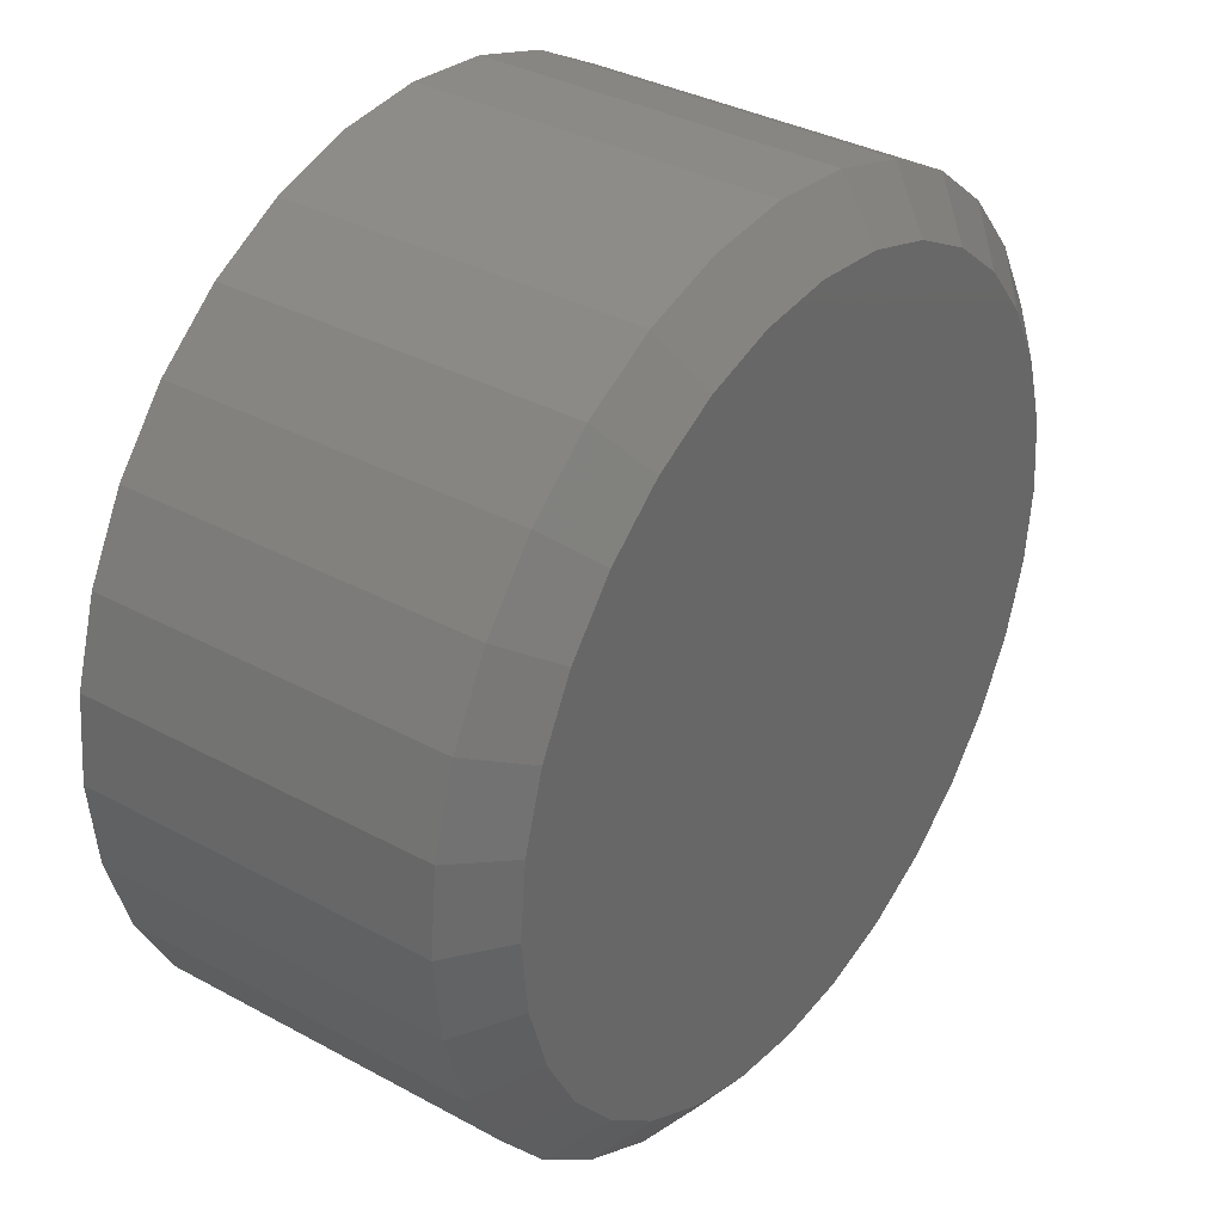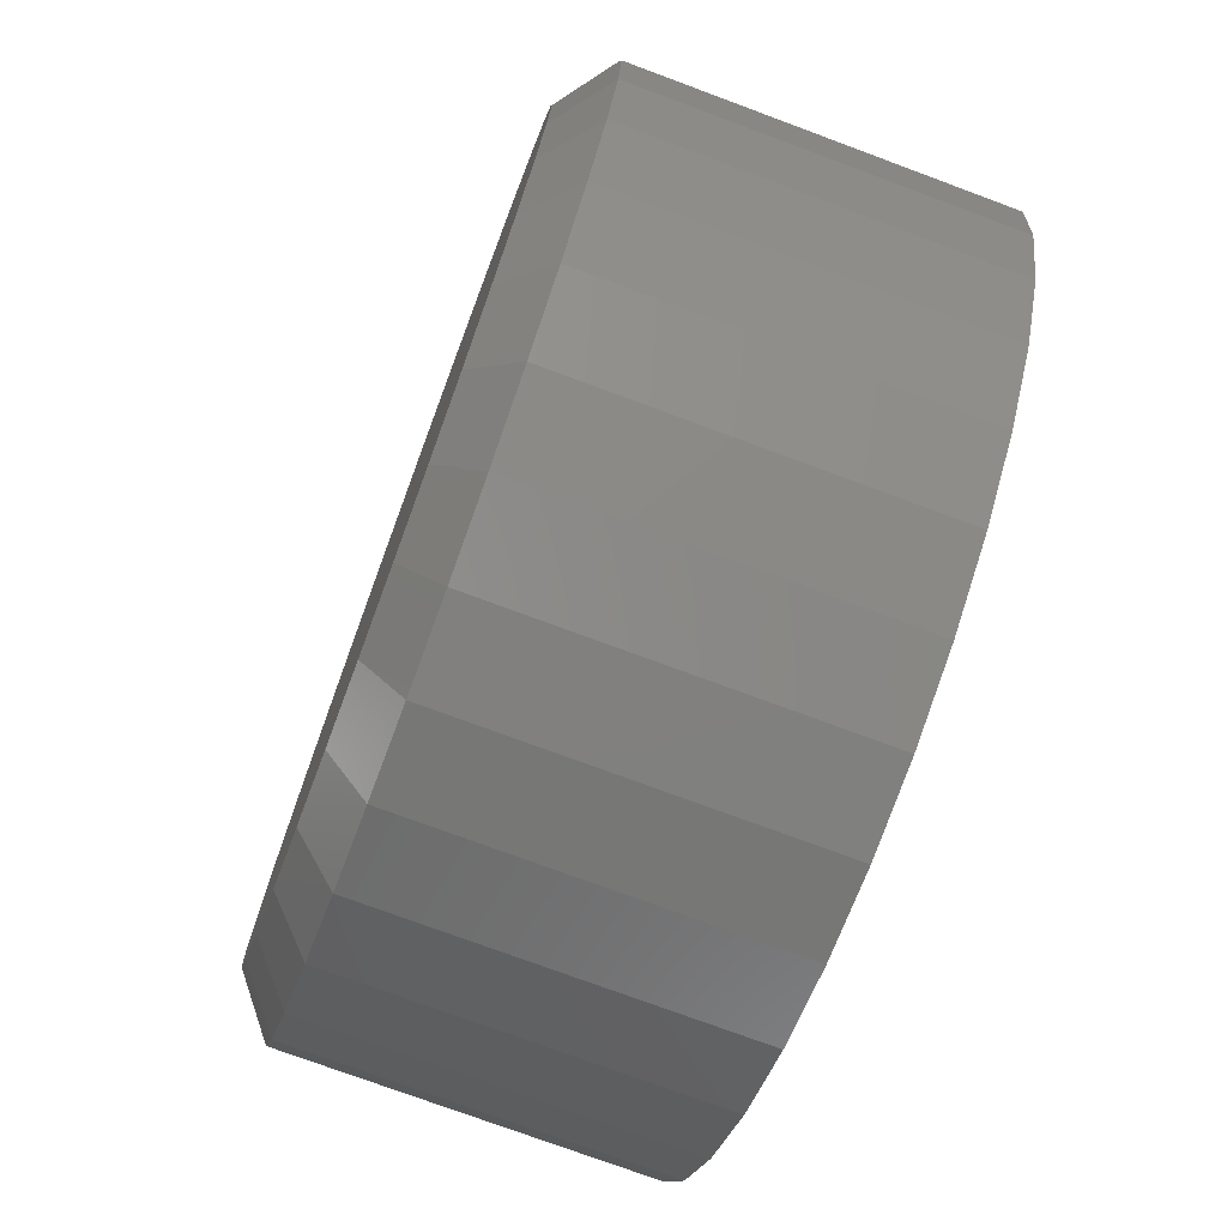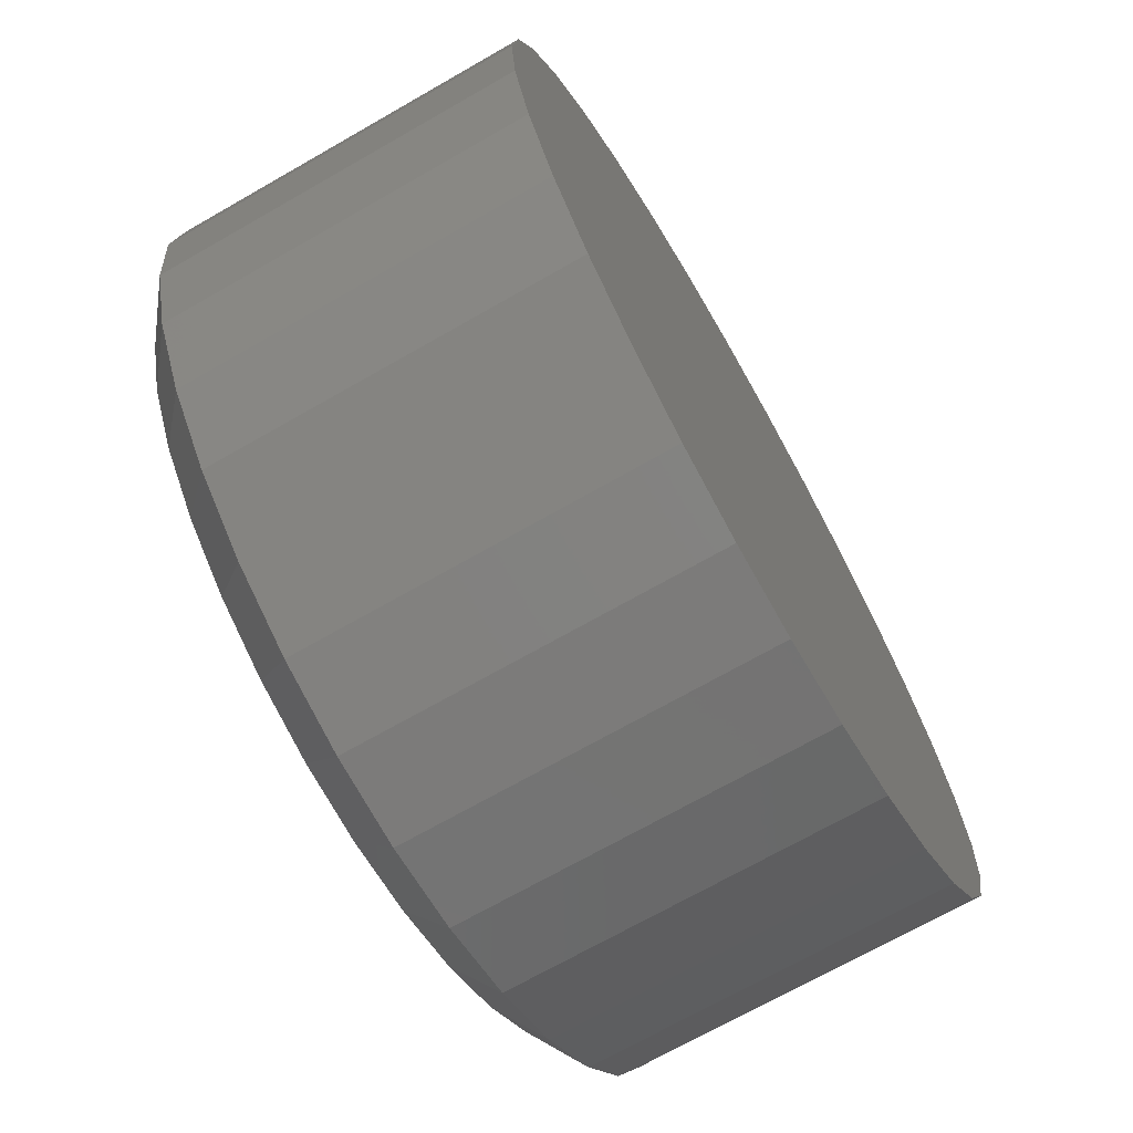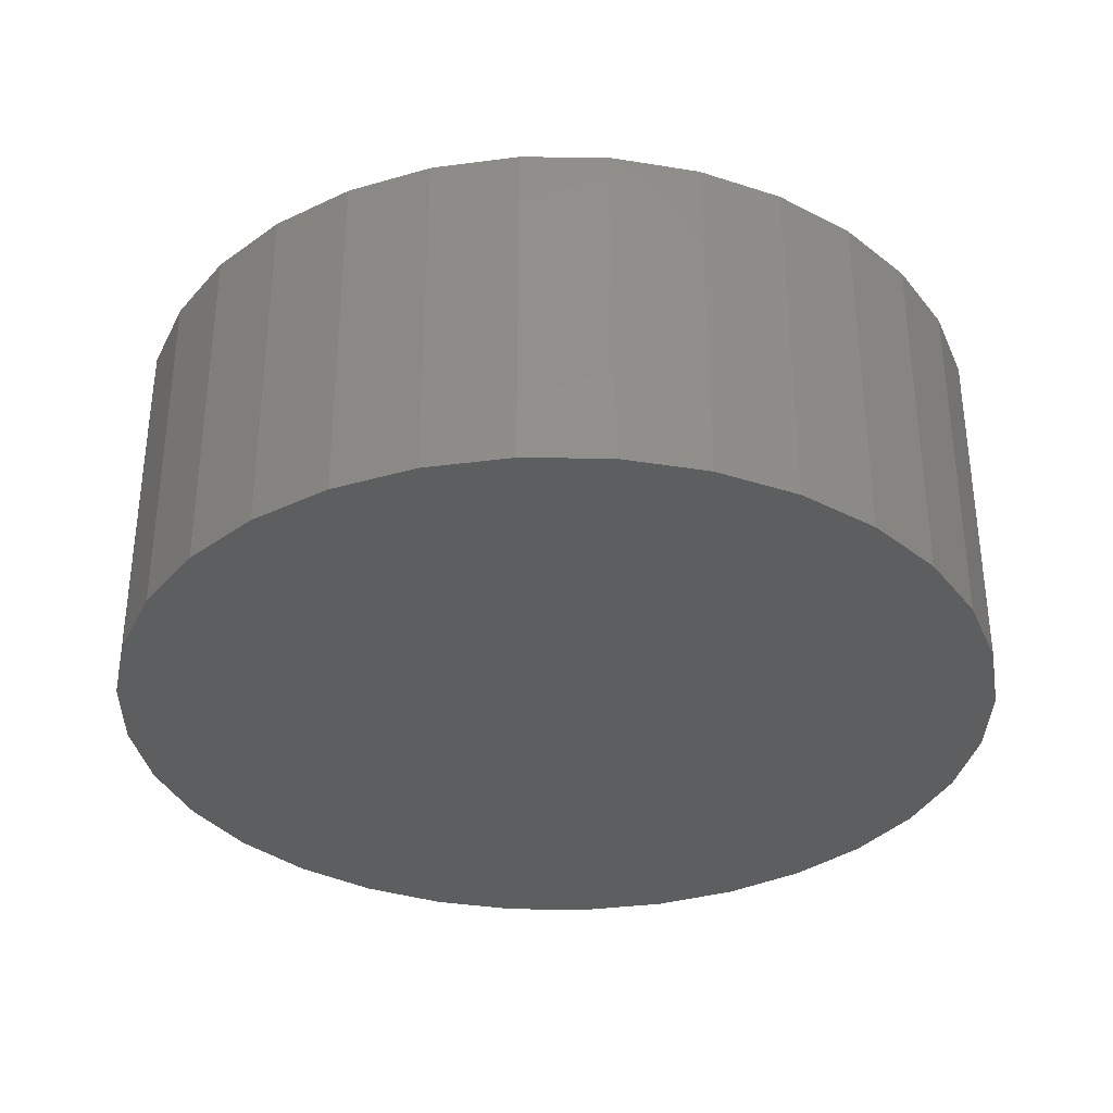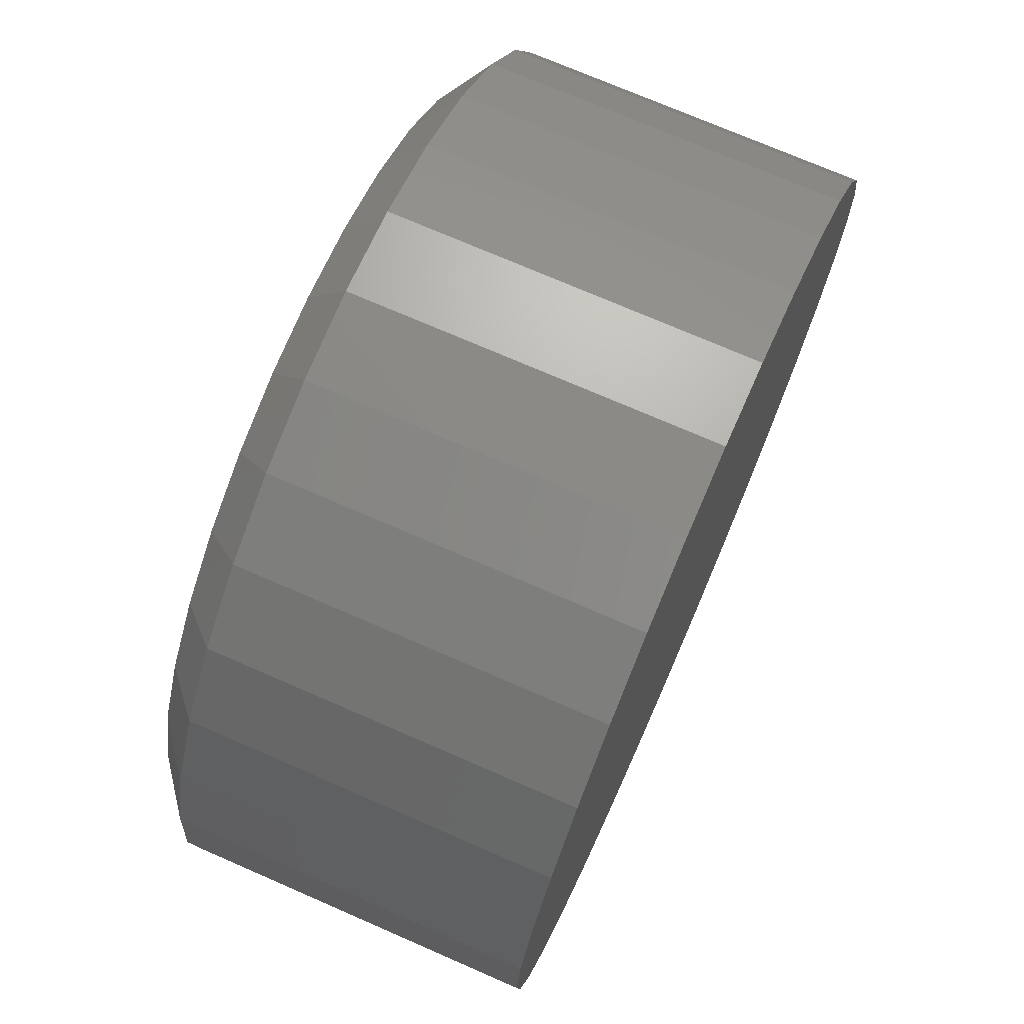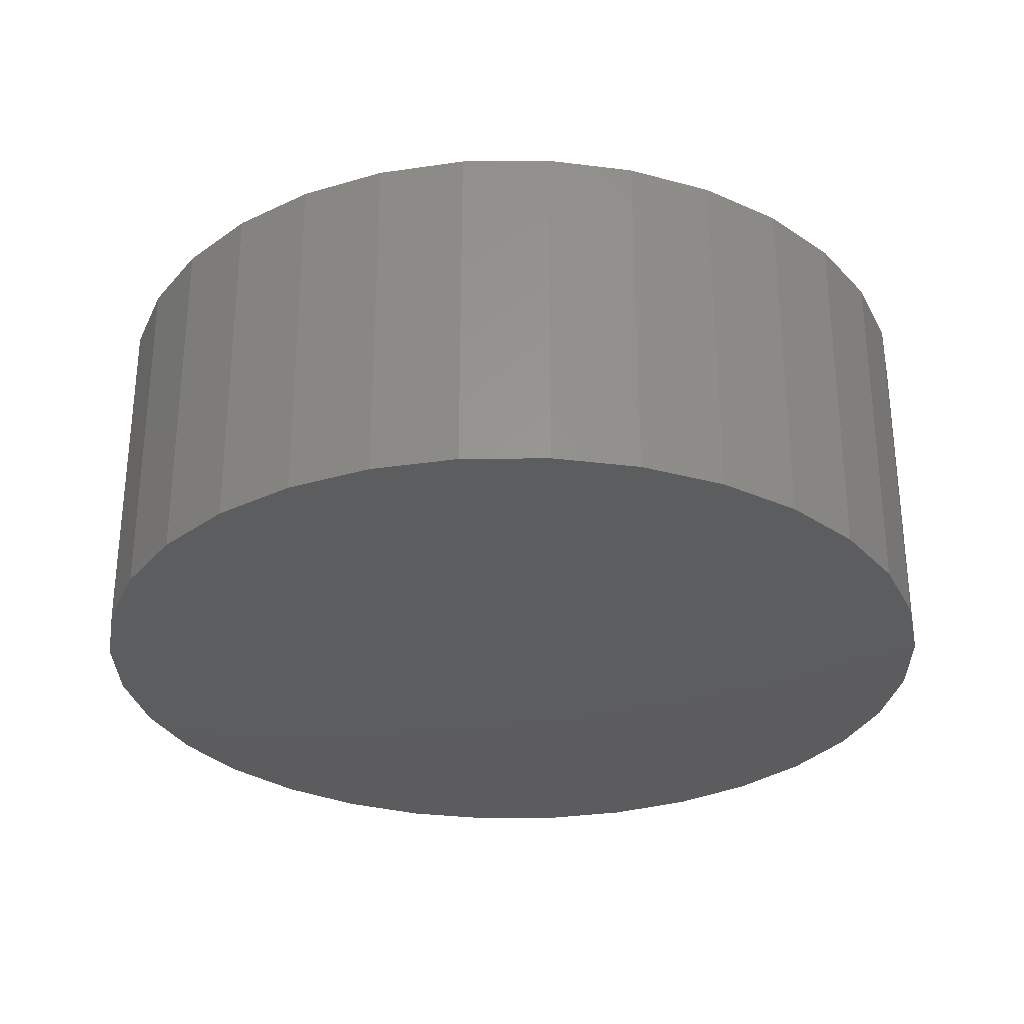
<metadata>
{"format":"stl","ext":"stl","renderer":"f3d","projection":"perspective","resolution":1024,"background":"white","views":[{"elev":35.0,"azim":126.0,"up":"+Z"},{"elev":-75.0,"azim":-110.4,"up":"+Z"},{"elev":-70.4,"azim":-60.2,"up":"+Z"},{"elev":-34.4,"azim":-153.0,"up":"+Y"},{"elev":72.7,"azim":-66.4,"up":"+Z"},{"elev":-30.2,"azim":-16.0,"up":"+Y"}]}
</metadata>
<code>
# stl→obj: 96 verts, 188 faces
v 0.3868 1.595e-16 0.2175
v 0.43 1.641e-16 0.2133
v 0.3437 1.545e-16 0.2133
v 0.3021 1.492e-16 0.2007
v 0.4716 1.68e-16 0.2007
v 0.43 1.4e-16 -0.221
v 0.3437 1.304e-16 -0.221
v 0.4716 1.453e-16 -0.2084
v 0.3868 1.35e-16 -0.2252
v 0.3021 1.265e-16 -0.2084
v 0.2638 1.234e-16 -0.1879
v 0.5098 1.507e-16 -0.1879
v 0.2303 1.212e-16 -0.1604
v 0.5434 1.559e-16 -0.1604
v 0.2028 1.2e-16 -0.1269
v 0.5709 1.609e-16 -0.1269
v 0.1823 1.198e-16 -0.08858
v 0.5914 1.653e-16 -0.08858
v 0.1697 1.207e-16 -0.04705
v 0.604 1.69e-16 -0.04705
v 0.1655 1.227e-16 -0.003863
v 0.6082 1.718e-16 -0.003865
v 0.1697 1.255e-16 0.03933
v 0.604 1.738e-16 0.03932
v 0.1823 1.292e-16 0.08086
v 0.5914 1.747e-16 0.08085
v 0.2028 1.336e-16 0.1191
v 0.5709 1.745e-16 0.1191
v 0.2303 1.386e-16 0.1527
v 0.5434 1.733e-16 0.1527
v 0.2639 1.438e-16 0.1802
v 0.5098 1.711e-16 0.1802
v 0.6395 -0.02344 -0.003865
v 0.6395 -0.2266 -0.003865
v 0.6346 -0.02344 -0.05315
v 0.6346 -0.2266 -0.05315
v 0.6202 -0.02344 -0.1005
v 0.6202 -0.2266 -0.1005
v 0.5969 -0.02344 -0.1442
v 0.5969 -0.2266 -0.1442
v 0.5655 -0.02344 -0.1825
v 0.5655 -0.2266 -0.1825
v 0.5272 -0.02344 -0.2139
v 0.5272 -0.2266 -0.2139
v 0.4835 -0.02344 -0.2373
v 0.4835 -0.2266 -0.2373
v 0.4361 -0.02344 -0.2516
v 0.4361 -0.2266 -0.2516
v 0.3868 -0.02344 -0.2565
v 0.3868 -0.2266 -0.2565
v 0.3376 -0.02344 -0.2516
v 0.3376 -0.2266 -0.2516
v 0.2902 -0.02344 -0.2373
v 0.2902 -0.2266 -0.2373
v 0.2465 -0.02344 -0.2139
v 0.2465 -0.2266 -0.2139
v 0.2082 -0.02344 -0.1825
v 0.2082 -0.2266 -0.1825
v 0.1768 -0.02344 -0.1442
v 0.1768 -0.2266 -0.1442
v 0.1534 -0.02344 -0.1005
v 0.1534 -0.2266 -0.1005
v 0.1391 -0.02344 -0.05315
v 0.1391 -0.2266 -0.05315
v 0.1342 -0.02344 -0.003865
v 0.1342 -0.2266 -0.003865
v 0.1391 -0.02344 0.04542
v 0.1391 -0.2266 0.04542
v 0.1534 -0.02344 0.09281
v 0.1534 -0.2266 0.09281
v 0.1768 -0.02344 0.1365
v 0.1768 -0.2266 0.1365
v 0.2082 -0.02344 0.1748
v 0.2082 -0.2266 0.1748
v 0.2465 -0.02344 0.2062
v 0.2465 -0.2266 0.2062
v 0.2902 -0.02344 0.2295
v 0.2902 -0.2266 0.2295
v 0.3376 -0.02344 0.2439
v 0.3376 -0.2266 0.2439
v 0.3868 -0.02344 0.2488
v 0.3868 -0.2266 0.2488
v 0.4361 -0.02344 0.2439
v 0.4361 -0.2266 0.2439
v 0.4835 -0.02344 0.2295
v 0.4835 -0.2266 0.2295
v 0.5272 -0.02344 0.2062
v 0.5272 -0.2266 0.2062
v 0.5655 -0.02344 0.1748
v 0.5655 -0.2266 0.1748
v 0.5969 -0.02344 0.1365
v 0.5969 -0.2266 0.1365
v 0.6202 -0.02344 0.09281
v 0.6202 -0.2266 0.09281
v 0.6346 -0.02344 0.04542
v 0.6346 -0.2266 0.04542
f 1 2 3
f 4 3 2
f 5 4 2
f 6 7 8
f 9 7 6
f 7 10 8
f 8 10 11
f 8 11 12
f 12 11 13
f 12 13 14
f 14 13 15
f 14 15 16
f 16 15 17
f 16 17 18
f 18 17 19
f 18 19 20
f 20 19 21
f 20 21 22
f 22 21 23
f 22 23 24
f 24 23 25
f 24 25 26
f 26 25 27
f 26 27 28
f 28 27 29
f 28 29 30
f 30 29 31
f 30 31 32
f 32 31 4
f 32 4 5
f 33 34 35
f 35 34 36
f 35 36 37
f 37 36 38
f 37 38 39
f 39 38 40
f 39 40 41
f 41 40 42
f 41 42 43
f 43 42 44
f 43 44 45
f 45 44 46
f 45 46 47
f 47 46 48
f 47 48 49
f 49 48 50
f 49 50 51
f 51 50 52
f 51 52 53
f 53 52 54
f 53 54 55
f 55 54 56
f 55 56 57
f 57 56 58
f 57 58 59
f 59 58 60
f 59 60 61
f 61 60 62
f 61 62 63
f 63 62 64
f 63 64 65
f 65 64 66
f 65 66 67
f 67 66 68
f 67 68 69
f 69 68 70
f 69 70 71
f 71 70 72
f 71 72 73
f 73 72 74
f 73 74 75
f 75 74 76
f 75 76 77
f 77 76 78
f 77 78 79
f 79 78 80
f 79 80 81
f 81 80 82
f 81 82 83
f 83 82 84
f 83 84 85
f 85 84 86
f 85 86 87
f 87 86 88
f 87 88 89
f 89 88 90
f 89 90 91
f 91 90 92
f 91 92 93
f 93 92 94
f 93 94 95
f 95 94 96
f 95 96 33
f 33 96 34
f 5 85 32
f 79 1 3
f 81 2 1
f 1 79 81
f 28 91 26
f 26 91 93
f 26 93 24
f 24 93 95
f 24 95 22
f 22 95 33
f 71 27 69
f 69 27 25
f 69 25 67
f 67 25 23
f 67 23 65
f 65 23 21
f 91 28 89
f 89 28 30
f 89 30 87
f 87 30 32
f 87 32 85
f 85 5 83
f 83 5 2
f 83 2 81
f 79 3 77
f 77 3 4
f 77 4 75
f 27 71 29
f 29 71 73
f 29 73 31
f 31 73 75
f 31 75 4
f 10 53 11
f 47 9 6
f 49 7 9
f 9 47 49
f 15 59 17
f 17 59 61
f 17 61 19
f 19 61 63
f 19 63 21
f 21 63 65
f 39 16 37
f 37 16 18
f 37 18 35
f 35 18 20
f 35 20 33
f 33 20 22
f 59 15 57
f 57 15 13
f 57 13 55
f 55 13 11
f 55 11 53
f 53 10 51
f 51 10 7
f 51 7 49
f 47 6 45
f 45 6 8
f 45 8 43
f 16 39 14
f 14 39 41
f 14 41 12
f 12 41 43
f 12 43 8
f 80 84 82
f 84 80 78
f 84 78 86
f 46 52 48
f 48 52 50
f 86 78 88
f 88 78 76
f 88 76 90
f 90 76 74
f 90 74 92
f 92 74 72
f 92 72 94
f 94 72 70
f 94 70 96
f 96 70 68
f 96 68 34
f 34 68 66
f 34 66 36
f 36 66 64
f 36 64 38
f 38 64 62
f 38 62 40
f 40 62 60
f 40 60 42
f 42 60 58
f 42 58 44
f 44 58 56
f 44 56 46
f 46 56 54
f 46 54 52

</code>
